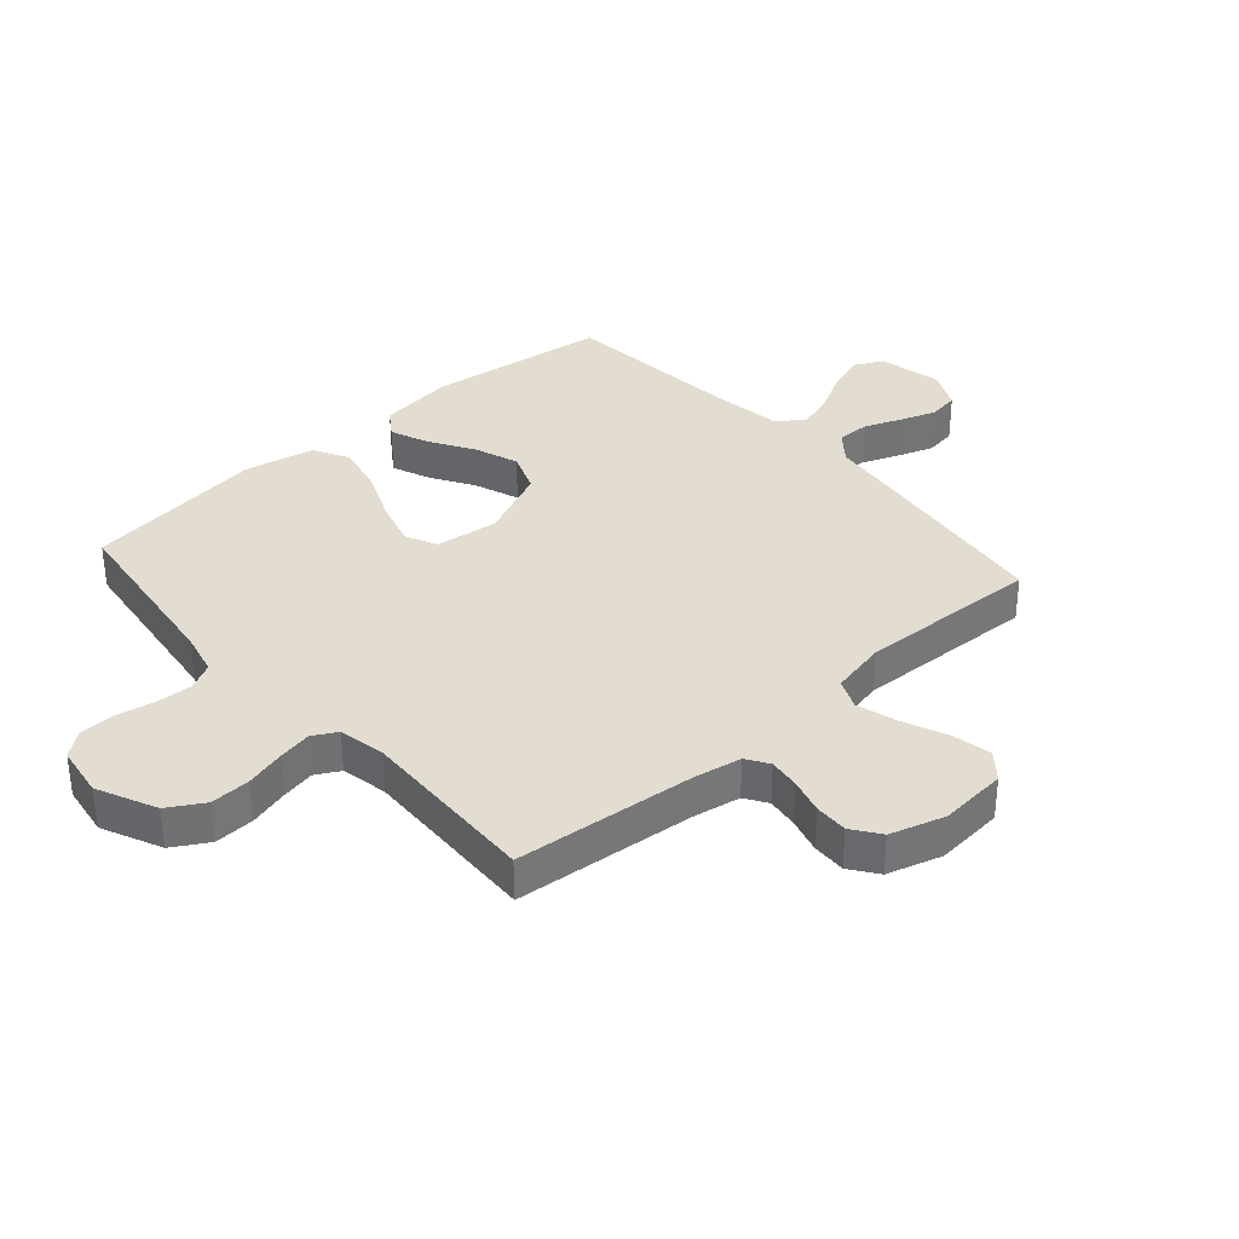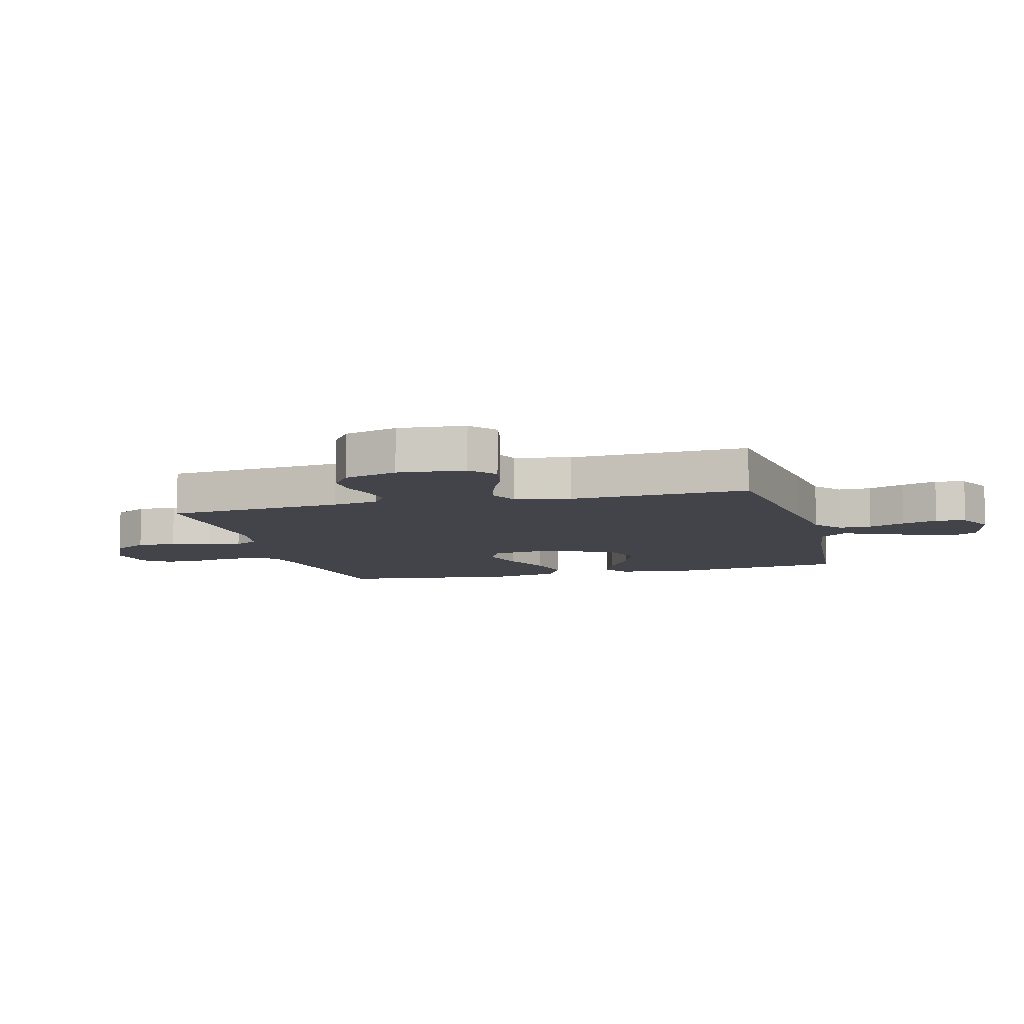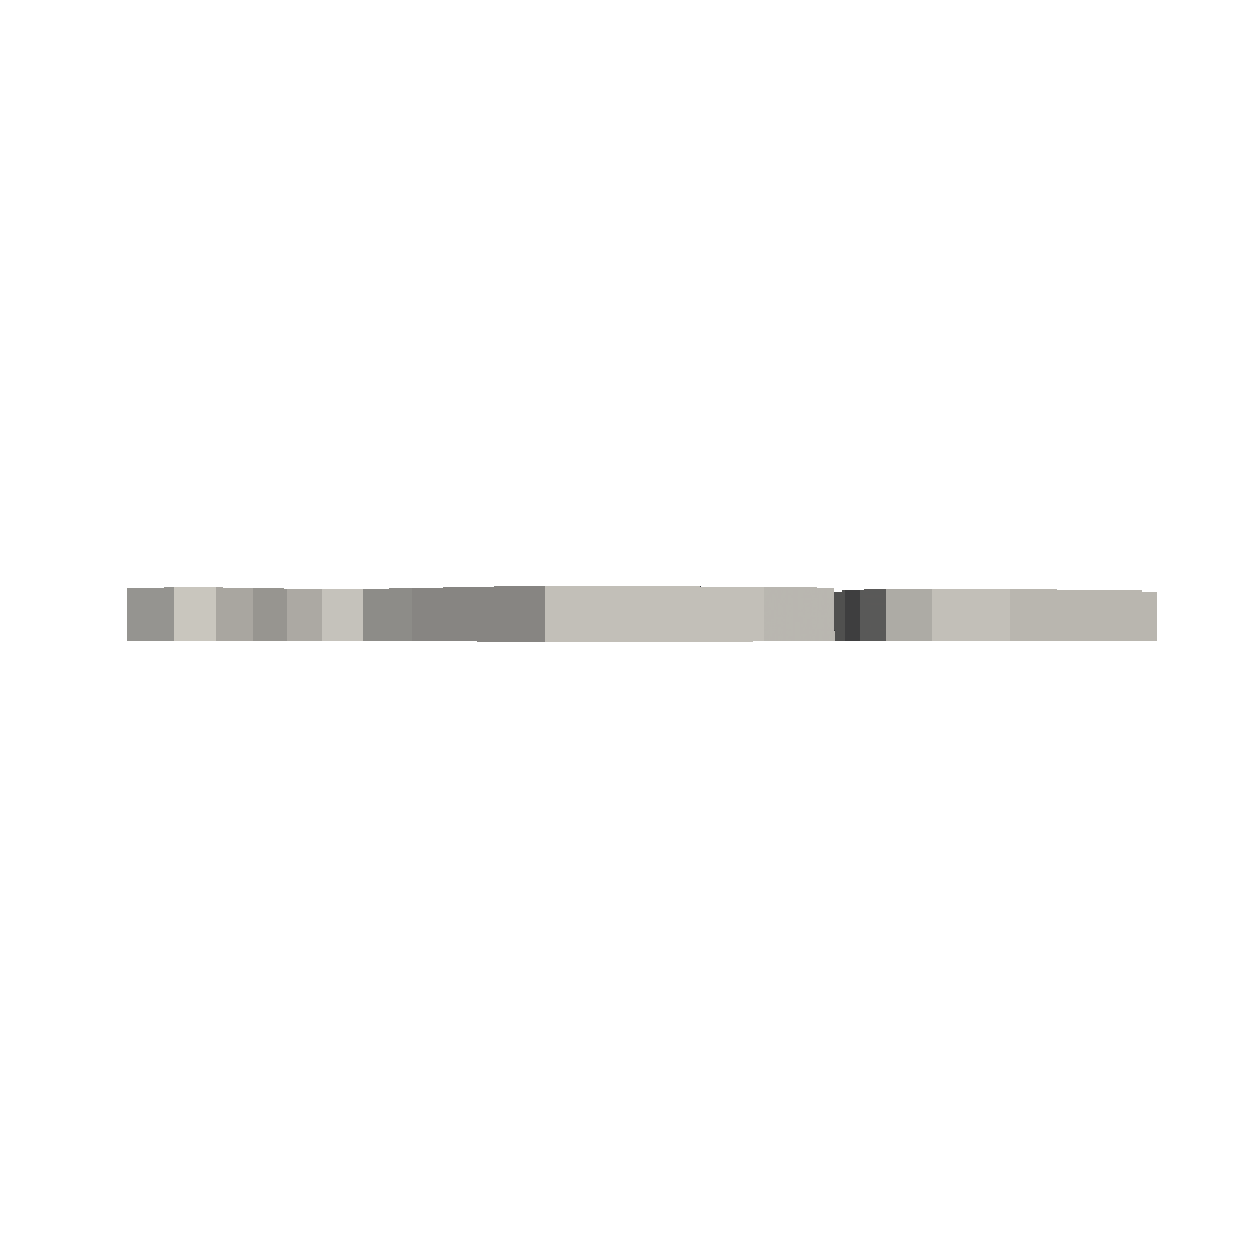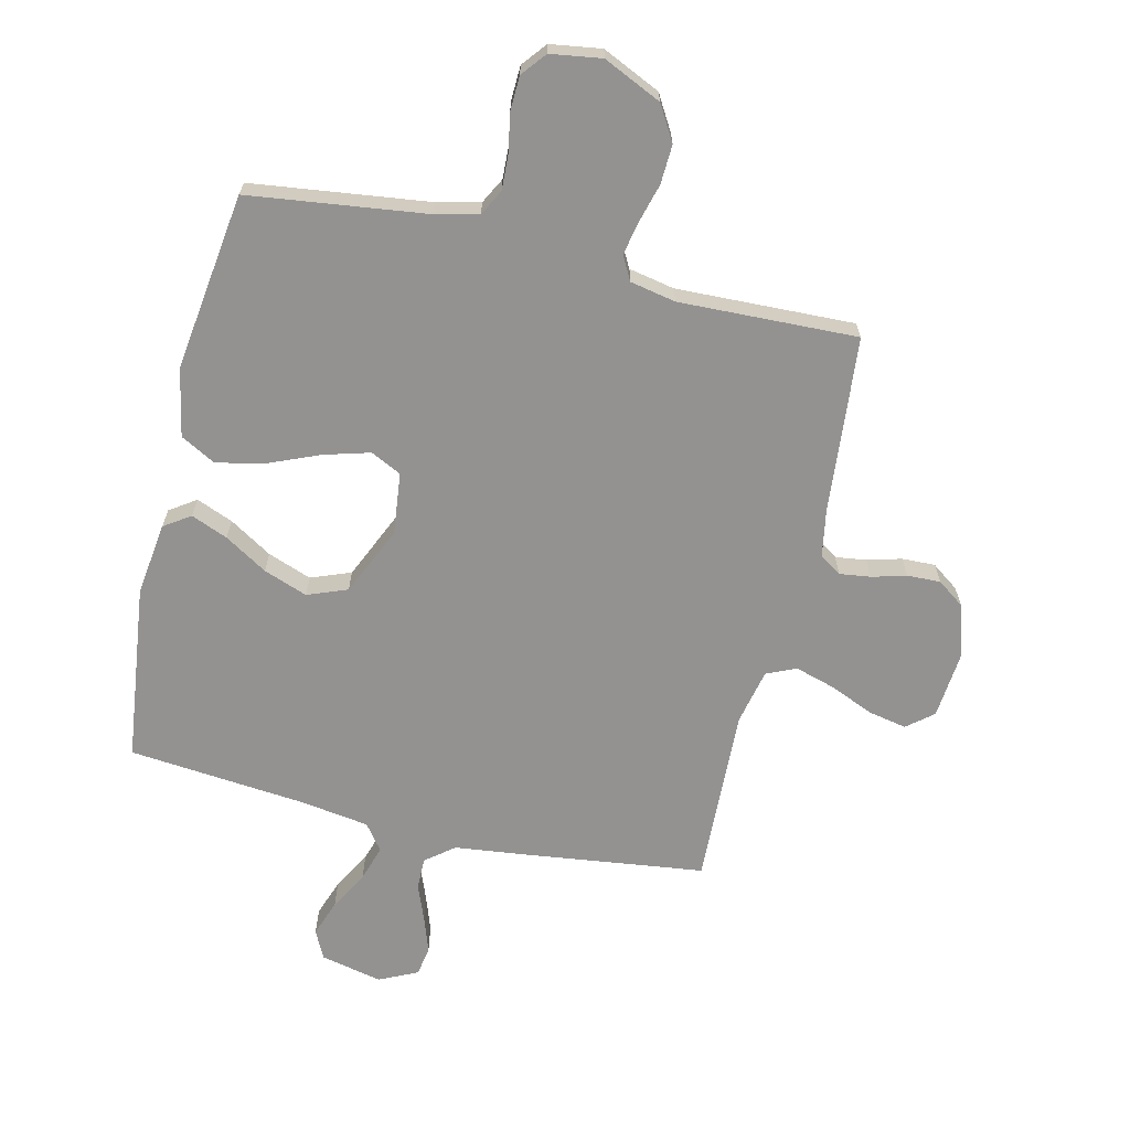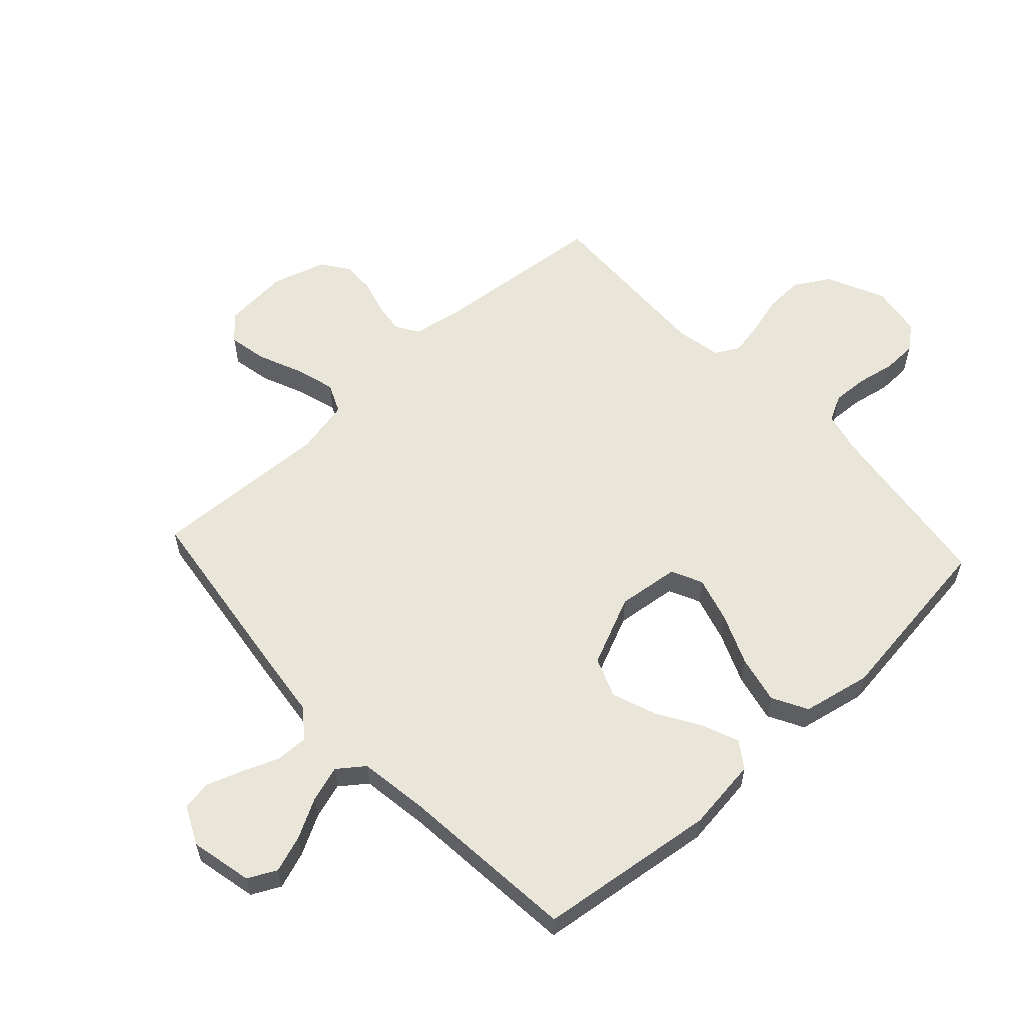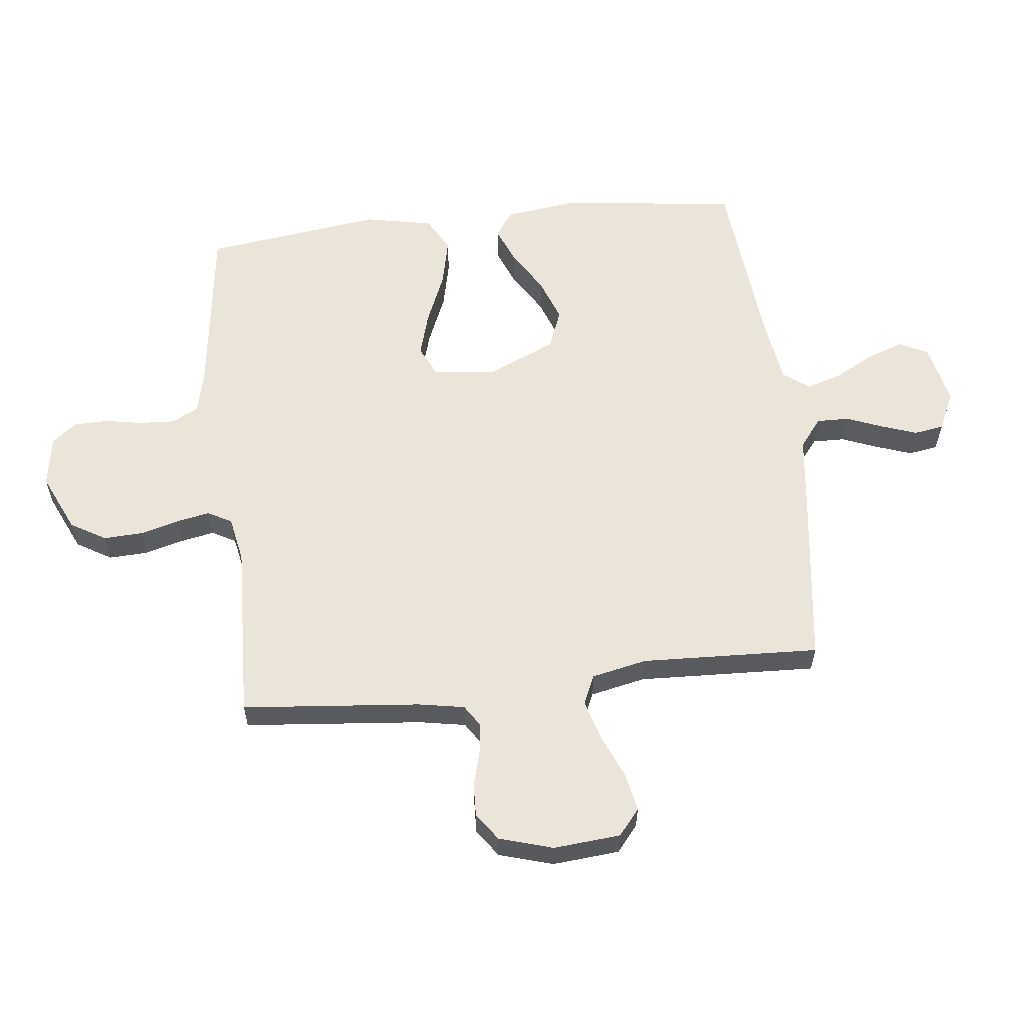
<metadata>
{"format":"obj","ext":"obj","renderer":"f3d","projection":"perspective","resolution":1024,"background":"white","views":[{"elev":35.1,"azim":48.6,"up":"+Y"},{"elev":-8.4,"azim":104.9,"up":"+Y"},{"elev":-0.3,"azim":-121.4,"up":"+Y"},{"elev":-66.4,"azim":-13.4,"up":"+Y"},{"elev":58.2,"azim":-132.6,"up":"+Y"},{"elev":58.8,"azim":83.6,"up":"+Y"}]}
</metadata>
<code>
v -0.5 0.07 0.5
v -0.2 0.07 0.539
v -0.129 0.07 0.556
v -0.106 0.07 0.6
v -0.109 0.07 0.66
v -0.121 0.07 0.724
v -0.119 0.07 0.782
v -0.086 0.07 0.823
v 0 0.07 0.836
v 0.098 0.07 0.791
v 0.133 0.07 0.732
v 0.13 0.07 0.666
v 0.112 0.07 0.6
v 0.101 0.07 0.544
v 0.123 0.07 0.504
v 0.2 0.07 0.489
v 0.5 0.07 0.5
v 0.528 0.07 0.2
v 0.542 0.07 0.122
v 0.579 0.07 0.098
v 0.631 0.07 0.105
v 0.689 0.07 0.121
v 0.745 0.07 0.123
v 0.791 0.07 0.09
v 0.818 0.07 0
v 0.808 0.07 -0.113
v 0.764 0.07 -0.149
v 0.699 0.07 -0.136
v 0.626 0.07 -0.105
v 0.558 0.07 -0.085
v 0.508 0.07 -0.107
v 0.488 0.07 -0.2
v 0.5 0.07 -0.5
v 0.2 0.07 -0.539
v 0.075 0.07 -0.554
v 0.027 0.07 -0.592
v 0.028 0.07 -0.646
v 0.052 0.07 -0.707
v 0.073 0.07 -0.767
v 0.065 0.07 -0.817
v 0 0.07 -0.848
v -0.104 0.07 -0.825
v -0.128 0.07 -0.777
v -0.106 0.07 -0.715
v -0.07 0.07 -0.649
v -0.051 0.07 -0.589
v -0.084 0.07 -0.545
v -0.2 0.07 -0.528
v -0.5 0.07 -0.5
v -0.537 0.07 -0.2
v -0.521 0.07 -0.077
v -0.477 0.07 -0.047
v -0.415 0.07 -0.072
v -0.343 0.07 -0.116
v -0.269 0.07 -0.143
v -0.202 0.07 -0.117
v -0.15 0.07 0
v -0.162 0.07 0.104
v -0.214 0.07 0.129
v -0.291 0.07 0.107
v -0.377 0.07 0.071
v -0.458 0.07 0.053
v -0.517 0.07 0.085
v -0.54 0.07 0.2
v -0.5 0 0.5
v -0.2 0 0.539
v -0.129 0 0.556
v -0.106 0 0.6
v -0.109 0 0.66
v -0.121 0 0.724
v -0.119 0 0.782
v -0.086 0 0.823
v 0 0 0.836
v 0.098 0 0.791
v 0.133 0 0.732
v 0.13 0 0.666
v 0.112 0 0.6
v 0.101 0 0.544
v 0.123 0 0.504
v 0.2 0 0.489
v 0.5 0 0.5
v 0.528 0 0.2
v 0.542 0 0.122
v 0.579 0 0.098
v 0.631 0 0.105
v 0.689 0 0.121
v 0.745 0 0.123
v 0.791 0 0.09
v 0.818 0 0
v 0.808 0 -0.113
v 0.764 0 -0.149
v 0.699 0 -0.136
v 0.626 0 -0.105
v 0.558 0 -0.085
v 0.508 0 -0.107
v 0.488 0 -0.2
v 0.5 0 -0.5
v 0.2 0 -0.539
v 0.075 0 -0.554
v 0.027 0 -0.592
v 0.028 0 -0.646
v 0.052 0 -0.707
v 0.073 0 -0.767
v 0.065 0 -0.817
v 0 0 -0.848
v -0.104 0 -0.825
v -0.128 0 -0.777
v -0.106 0 -0.715
v -0.07 0 -0.649
v -0.051 0 -0.589
v -0.084 0 -0.545
v -0.2 0 -0.528
v -0.5 0 -0.5
v -0.537 0 -0.2
v -0.521 0 -0.077
v -0.477 0 -0.047
v -0.415 0 -0.072
v -0.343 0 -0.116
v -0.269 0 -0.143
v -0.202 0 -0.117
v -0.15 0 0
v -0.162 0 0.104
v -0.214 0 0.129
v -0.291 0 0.107
v -0.377 0 0.071
v -0.458 0 0.053
v -0.517 0 0.085
v -0.54 0 0.2
f 63 64 1 2
f 60 61 62 63
f 59 60 63 2
f 58 59 2 3
f 57 58 3 4
f 51 52 53 54
f 51 54 55
f 48 49 50 51
f 47 48 51 55
f 46 47 55 56
f 42 43 44 45
f 42 45 46
f 41 42 46
f 40 41 46
f 37 38 39 40
f 37 40 46 56
f 32 33 34 35
f 31 32 35 36
f 26 27 28 29
f 26 29 30
f 25 26 30
f 24 25 30
f 21 22 23 24
f 20 21 24 30
f 19 20 30 31
f 16 17 18
f 15 16 18 19
f 10 11 12 13
f 10 13 14
f 9 10 14
f 8 9 14
f 5 6 7 8
f 4 5 8 14
f 57 4 14 15
f 36 37 56 57
f 31 36 57
f 15 19 31 57
f 66 65 128 127
f 127 126 125 124
f 66 127 124 123
f 67 66 123 122
f 68 67 122 121
f 118 117 116 115
f 119 118 115
f 115 114 113 112
f 119 115 112 111
f 120 119 111 110
f 109 108 107 106
f 110 109 106
f 110 106 105
f 110 105 104
f 104 103 102 101
f 120 110 104 101
f 99 98 97 96
f 100 99 96 95
f 93 92 91 90
f 94 93 90
f 94 90 89
f 94 89 88
f 88 87 86 85
f 94 88 85 84
f 95 94 84 83
f 82 81 80
f 83 82 80 79
f 77 76 75 74
f 78 77 74
f 78 74 73
f 78 73 72
f 72 71 70 69
f 78 72 69 68
f 79 78 68 121
f 121 120 101 100
f 121 100 95
f 121 95 83 79
f 1 65 66 2
f 2 66 67 3
f 3 67 68 4
f 4 68 69 5
f 5 69 70 6
f 6 70 71 7
f 7 71 72 8
f 8 72 73 9
f 9 73 74 10
f 10 74 75 11
f 11 75 76 12
f 12 76 77 13
f 13 77 78 14
f 14 78 79 15
f 15 79 80 16
f 16 80 81 17
f 17 81 82 18
f 18 82 83 19
f 19 83 84 20
f 20 84 85 21
f 21 85 86 22
f 22 86 87 23
f 23 87 88 24
f 24 88 89 25
f 25 89 90 26
f 26 90 91 27
f 27 91 92 28
f 28 92 93 29
f 29 93 94 30
f 30 94 95 31
f 31 95 96 32
f 32 96 97 33
f 33 97 98 34
f 34 98 99 35
f 35 99 100 36
f 36 100 101 37
f 37 101 102 38
f 38 102 103 39
f 39 103 104 40
f 40 104 105 41
f 41 105 106 42
f 42 106 107 43
f 43 107 108 44
f 44 108 109 45
f 45 109 110 46
f 46 110 111 47
f 47 111 112 48
f 48 112 113 49
f 49 113 114 50
f 50 114 115 51
f 51 115 116 52
f 52 116 117 53
f 53 117 118 54
f 54 118 119 55
f 55 119 120 56
f 56 120 121 57
f 57 121 122 58
f 58 122 123 59
f 59 123 124 60
f 60 124 125 61
f 61 125 126 62
f 62 126 127 63
f 63 127 128 64
f 64 128 65 1

</code>
